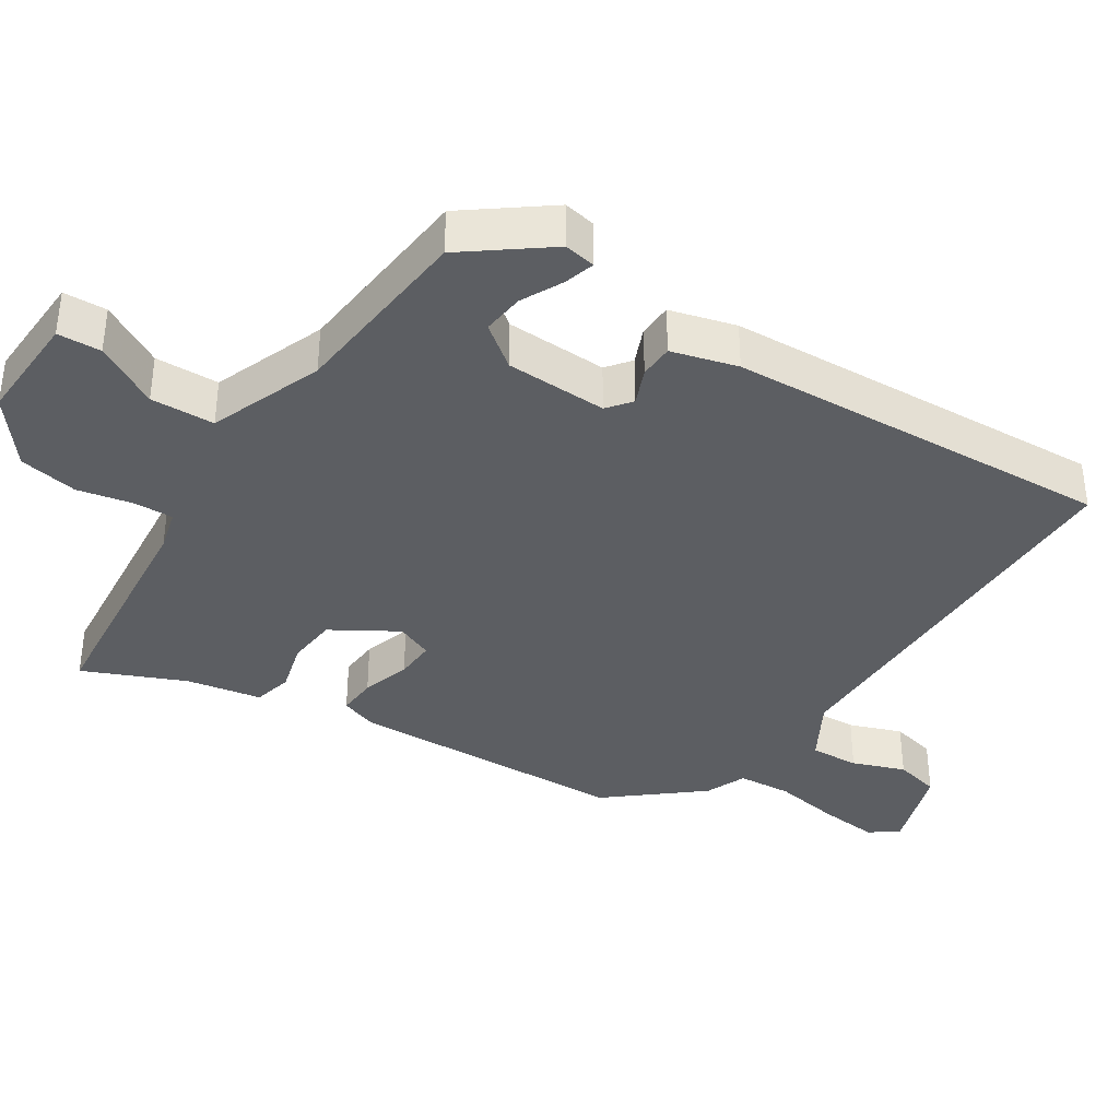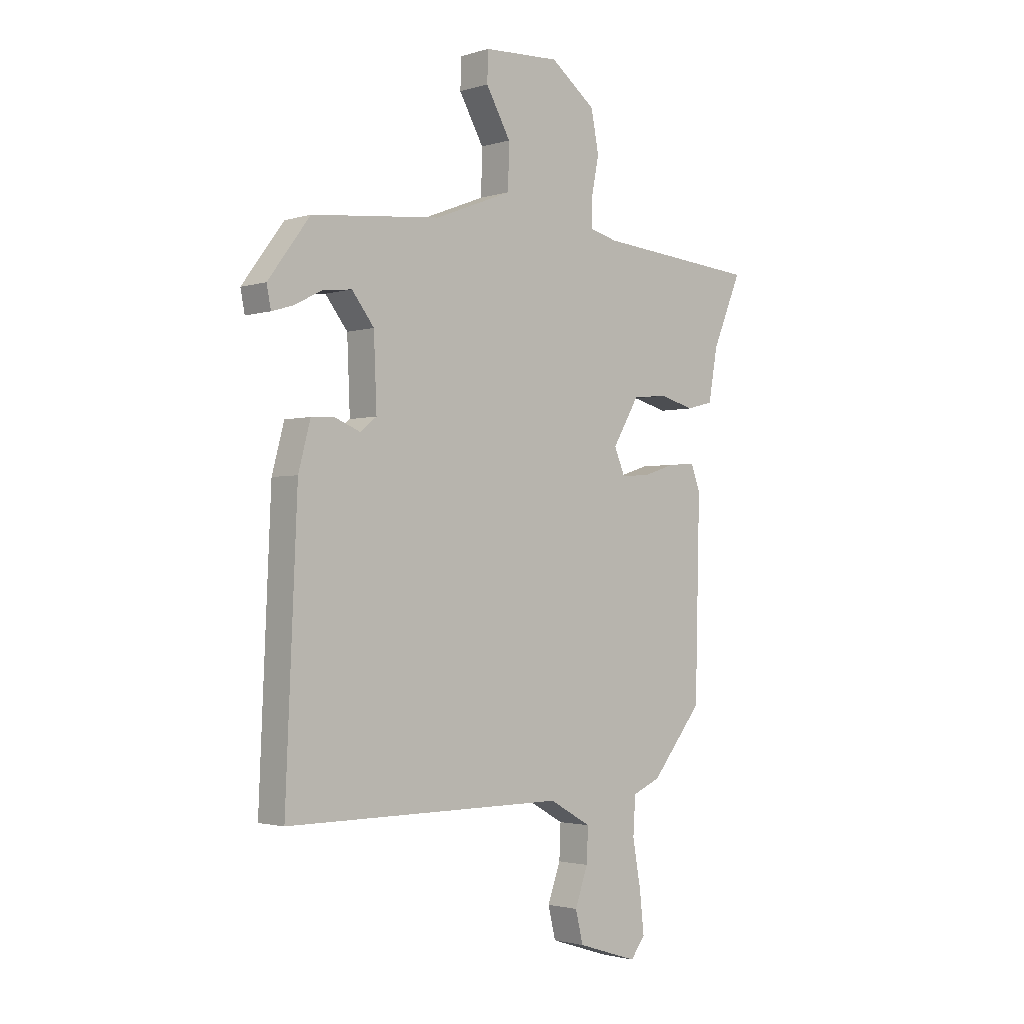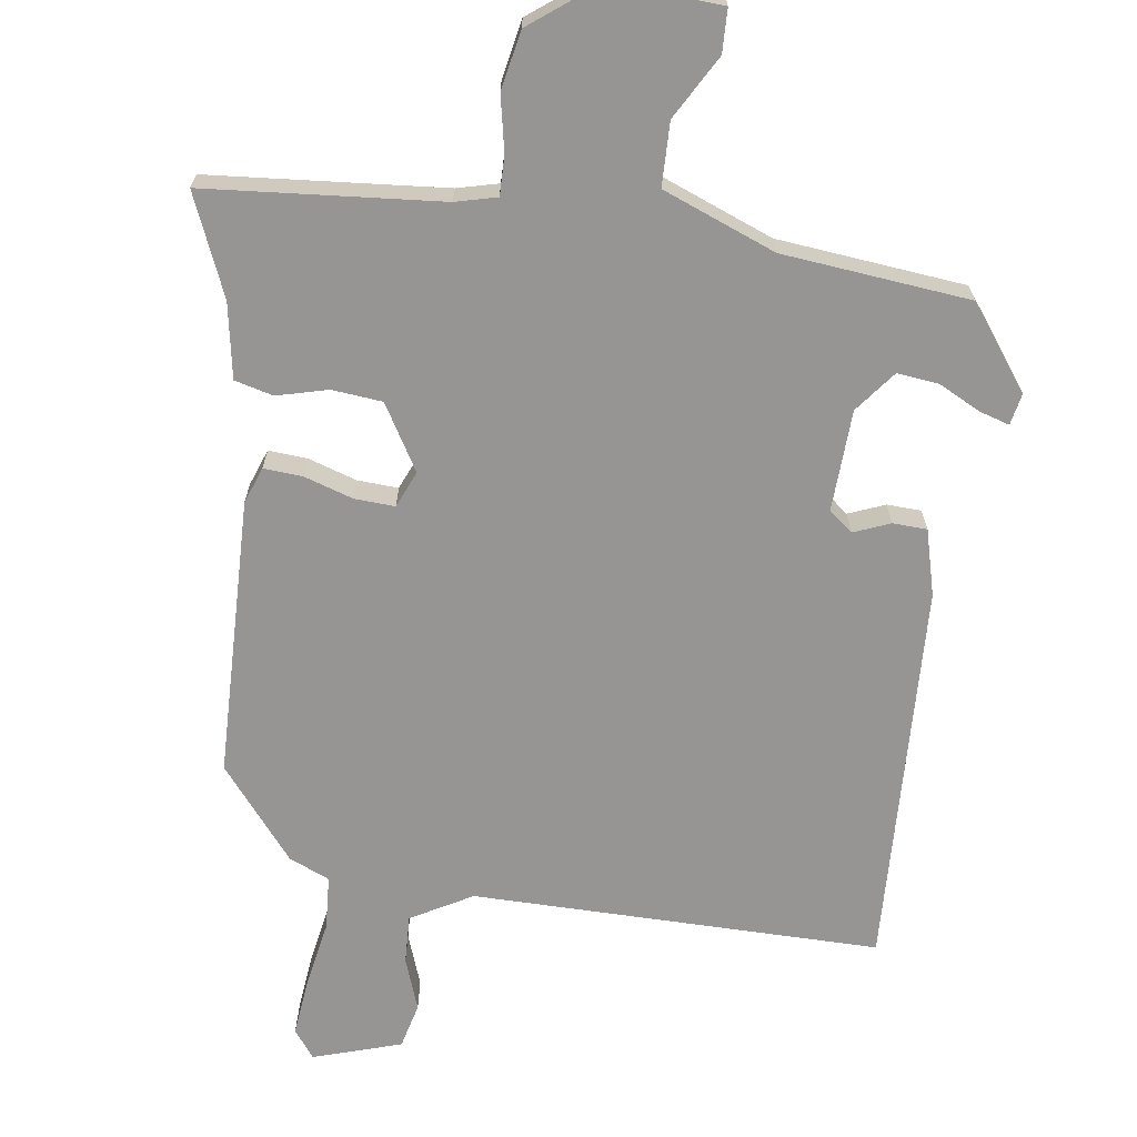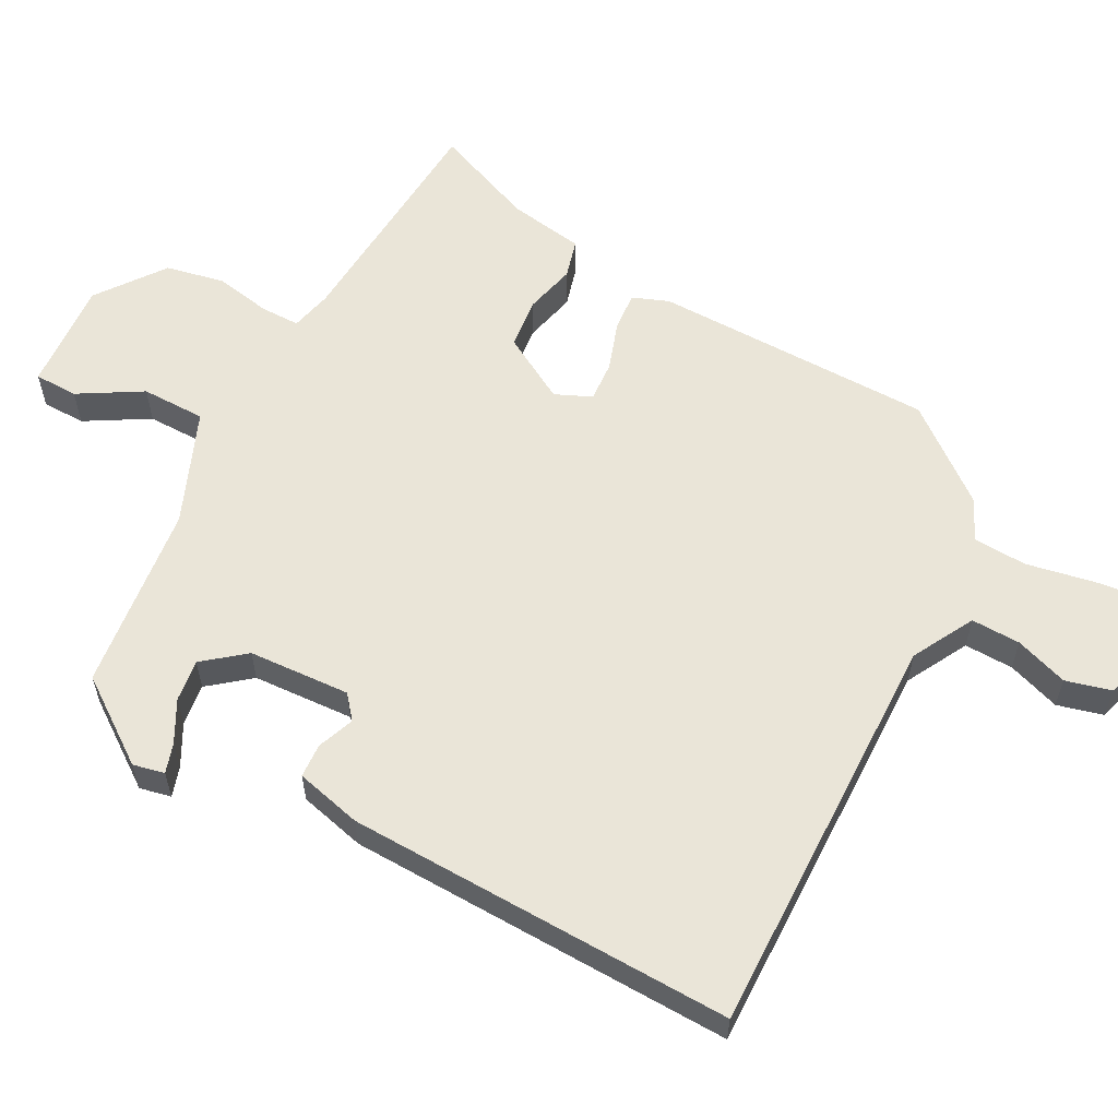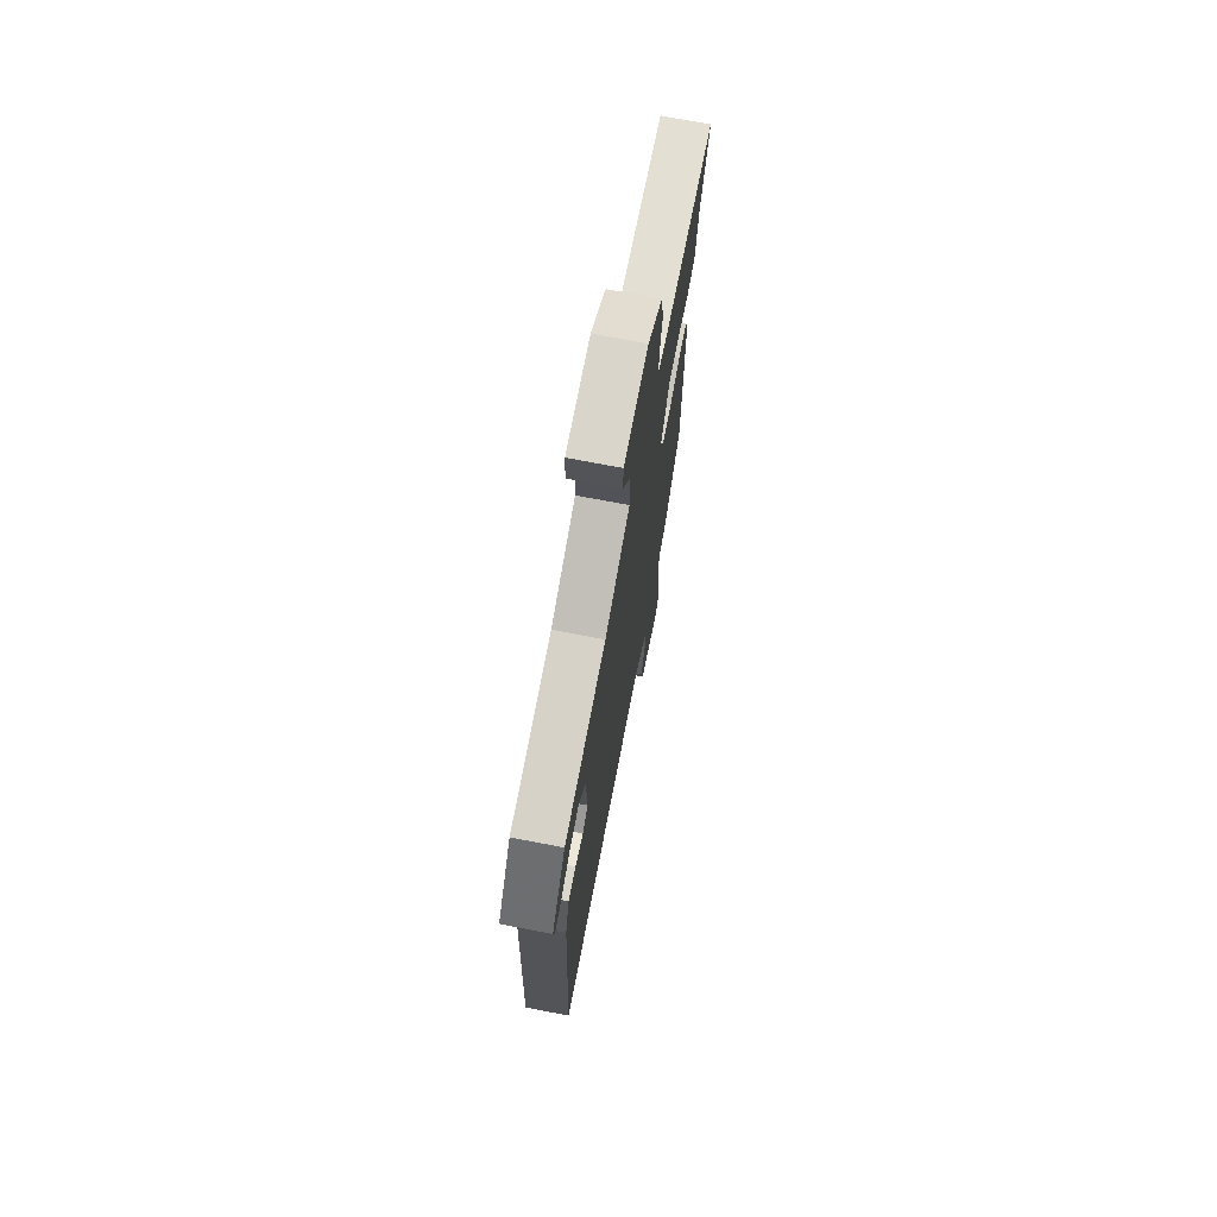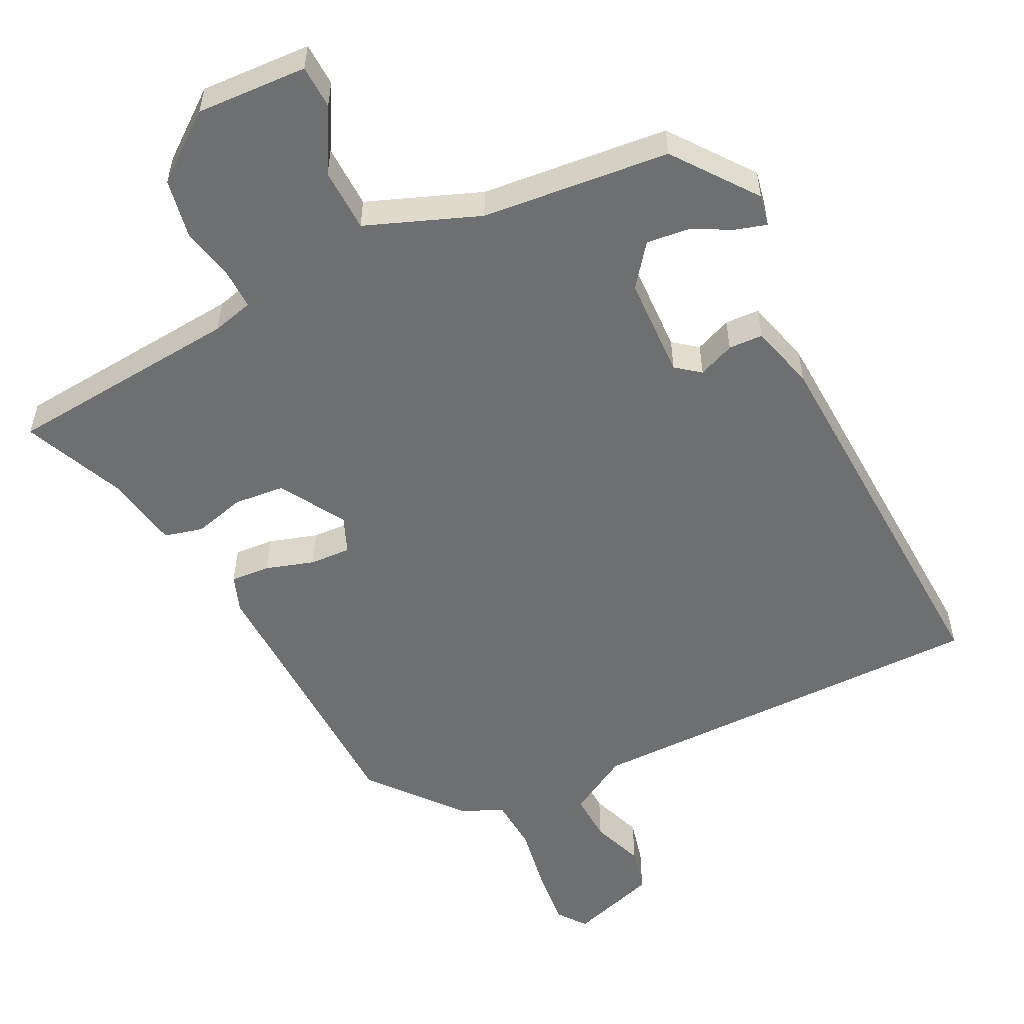
<metadata>
{"format":"obj","ext":"obj","renderer":"f3d","projection":"perspective","resolution":1024,"background":"white","views":[{"elev":-37.7,"azim":57.5,"up":"+Y"},{"elev":-2.1,"azim":137.2,"up":"+Z"},{"elev":-67.6,"azim":-8.1,"up":"+Y"},{"elev":58.9,"azim":117.2,"up":"+Y"},{"elev":71.5,"azim":100.9,"up":"+Z"},{"elev":-54.6,"azim":26.6,"up":"+Y"}]}
</metadata>
<code>
v 0.501 0.07 -0.481
v -0.082 0.07 -0.479
v -0.169 0.07 -0.528
v -0.166 0.07 -0.598
v -0.139 0.07 -0.673
v -0.155 0.07 -0.738
v -0.281 0.07 -0.778
v -0.311 0.07 -0.738
v -0.302 0.07 -0.654
v -0.285 0.07 -0.558
v -0.29 0.07 -0.481
v -0.348 0.07 -0.456
v -0.454 0.07 -0.326
v -0.464 0.07 0.074
v -0.445 0.07 0.126
v -0.389 0.07 0.122
v -0.32 0.07 0.1
v -0.262 0.07 0.097
v -0.24 0.07 0.149
v -0.295 0.07 0.242
v -0.367 0.07 0.249
v -0.44 0.07 0.23
v -0.495 0.07 0.244
v -0.514 0.07 0.351
v -0.575 0.07 0.495
v -0.239 0.07 0.524
v -0.18 0.07 0.539
v -0.181 0.07 0.595
v -0.197 0.07 0.674
v -0.181 0.07 0.758
v -0.087 0.07 0.83
v 0.071 0.07 0.822
v 0.073 0.07 0.76
v 0.022 0.07 0.67
v 0.024 0.07 0.579
v 0.185 0.07 0.516
v 0.453 0.07 0.489
v 0.54 0.07 0.372
v 0.531 0.07 0.327
v 0.488 0.07 0.34
v 0.429 0.07 0.37
v 0.369 0.07 0.377
v 0.323 0.07 0.318
v 0.317 0.07 0.173
v 0.351 0.07 0.146
v 0.403 0.07 0.167
v 0.452 0.07 0.165
v 0.477 0.07 0.071
v 0.501 0 -0.481
v -0.082 0 -0.479
v -0.169 0 -0.528
v -0.166 0 -0.598
v -0.139 0 -0.673
v -0.155 0 -0.738
v -0.281 0 -0.778
v -0.311 0 -0.738
v -0.302 0 -0.654
v -0.285 0 -0.558
v -0.29 0 -0.481
v -0.348 0 -0.456
v -0.454 0 -0.326
v -0.464 0 0.074
v -0.445 0 0.126
v -0.389 0 0.122
v -0.32 0 0.1
v -0.262 0 0.097
v -0.24 0 0.149
v -0.295 0 0.242
v -0.367 0 0.249
v -0.44 0 0.23
v -0.495 0 0.244
v -0.514 0 0.351
v -0.575 0 0.495
v -0.239 0 0.524
v -0.18 0 0.539
v -0.181 0 0.595
v -0.197 0 0.674
v -0.181 0 0.758
v -0.087 0 0.83
v 0.071 0 0.822
v 0.073 0 0.76
v 0.022 0 0.67
v 0.024 0 0.579
v 0.185 0 0.516
v 0.453 0 0.489
v 0.54 0 0.372
v 0.531 0 0.327
v 0.488 0 0.34
v 0.429 0 0.37
v 0.369 0 0.377
v 0.323 0 0.318
v 0.317 0 0.173
v 0.351 0 0.146
v 0.403 0 0.167
v 0.452 0 0.165
v 0.477 0 0.071
f 45 46 47 48
f 45 48 1 2
f 44 45 2 3
f 43 44 3
f 38 39 40 41
f 36 37 38 41
f 35 36 41 42
f 31 32 33 34
f 31 34 35
f 28 29 30 31
f 27 28 31 35
f 26 27 35 42
f 24 25 26 42
f 21 22 23 24
f 20 21 24 42
f 14 15 16 17
f 14 17 18
f 11 12 13 14
f 11 14 18
f 10 11 18 19
f 8 9 10
f 7 8 10
f 4 5 6 7
f 3 4 7 10
f 43 3 10 19
f 19 20 42 43
f 96 95 94 93
f 50 49 96 93
f 51 50 93 92
f 51 92 91
f 89 88 87 86
f 89 86 85 84
f 90 89 84 83
f 82 81 80 79
f 83 82 79
f 79 78 77 76
f 83 79 76 75
f 90 83 75 74
f 90 74 73 72
f 72 71 70 69
f 90 72 69 68
f 65 64 63 62
f 66 65 62
f 62 61 60 59
f 66 62 59
f 67 66 59 58
f 58 57 56
f 58 56 55
f 55 54 53 52
f 58 55 52 51
f 67 58 51 91
f 91 90 68 67
f 1 49 50 2
f 2 50 51 3
f 3 51 52 4
f 4 52 53 5
f 5 53 54 6
f 6 54 55 7
f 7 55 56 8
f 8 56 57 9
f 9 57 58 10
f 10 58 59 11
f 11 59 60 12
f 12 60 61 13
f 13 61 62 14
f 14 62 63 15
f 15 63 64 16
f 16 64 65 17
f 17 65 66 18
f 18 66 67 19
f 19 67 68 20
f 20 68 69 21
f 21 69 70 22
f 22 70 71 23
f 23 71 72 24
f 24 72 73 25
f 25 73 74 26
f 26 74 75 27
f 27 75 76 28
f 28 76 77 29
f 29 77 78 30
f 30 78 79 31
f 31 79 80 32
f 32 80 81 33
f 33 81 82 34
f 34 82 83 35
f 35 83 84 36
f 36 84 85 37
f 37 85 86 38
f 38 86 87 39
f 39 87 88 40
f 40 88 89 41
f 41 89 90 42
f 42 90 91 43
f 43 91 92 44
f 44 92 93 45
f 45 93 94 46
f 46 94 95 47
f 47 95 96 48
f 48 96 49 1

</code>
